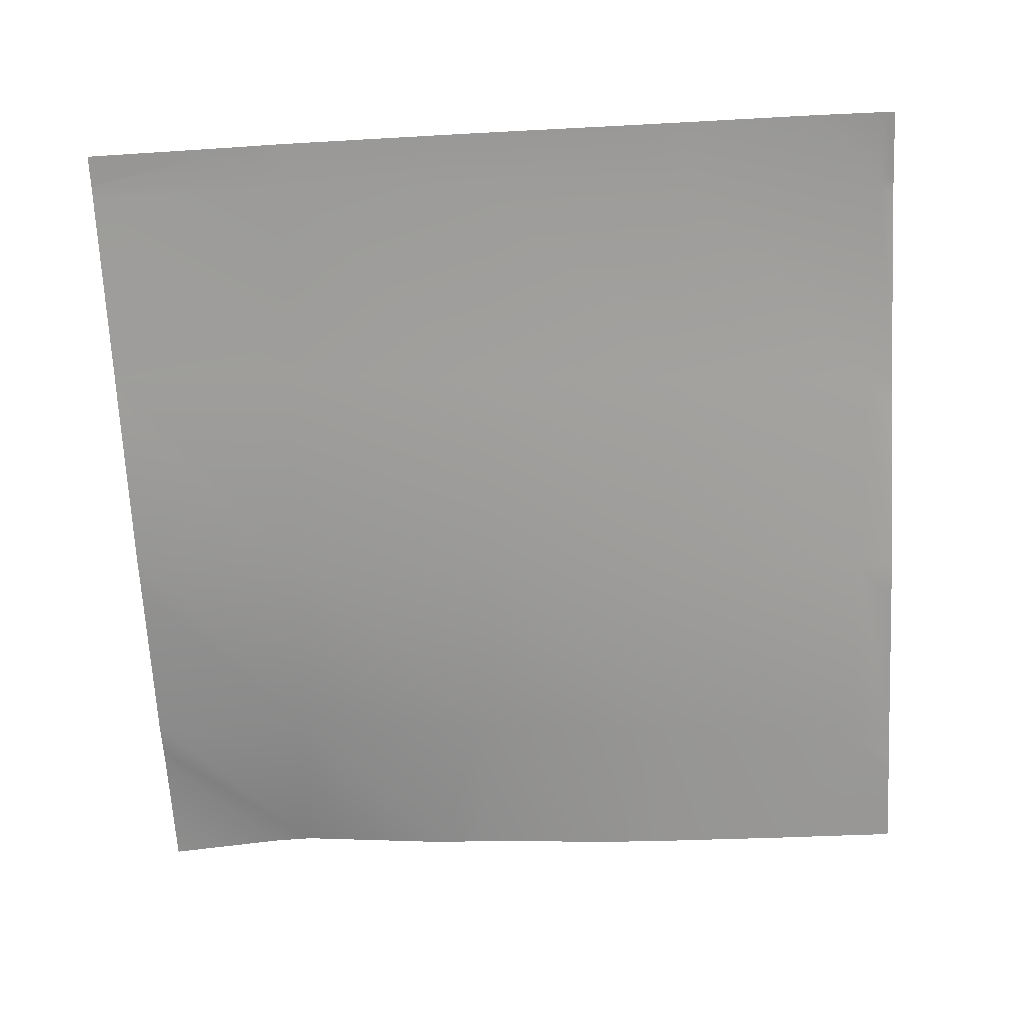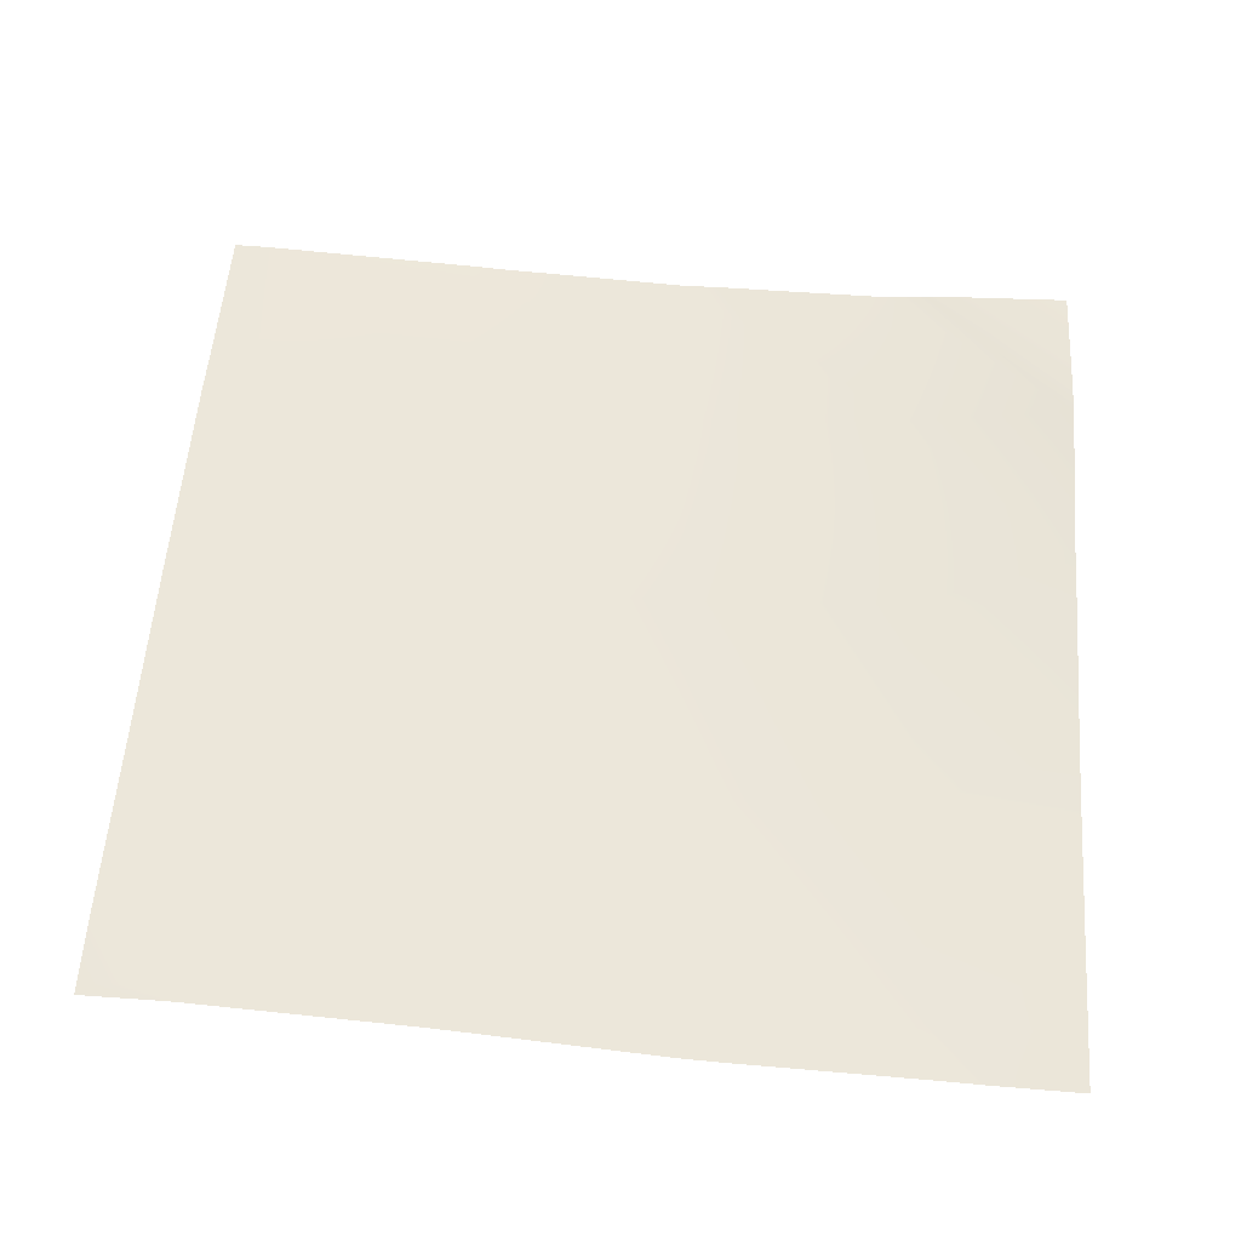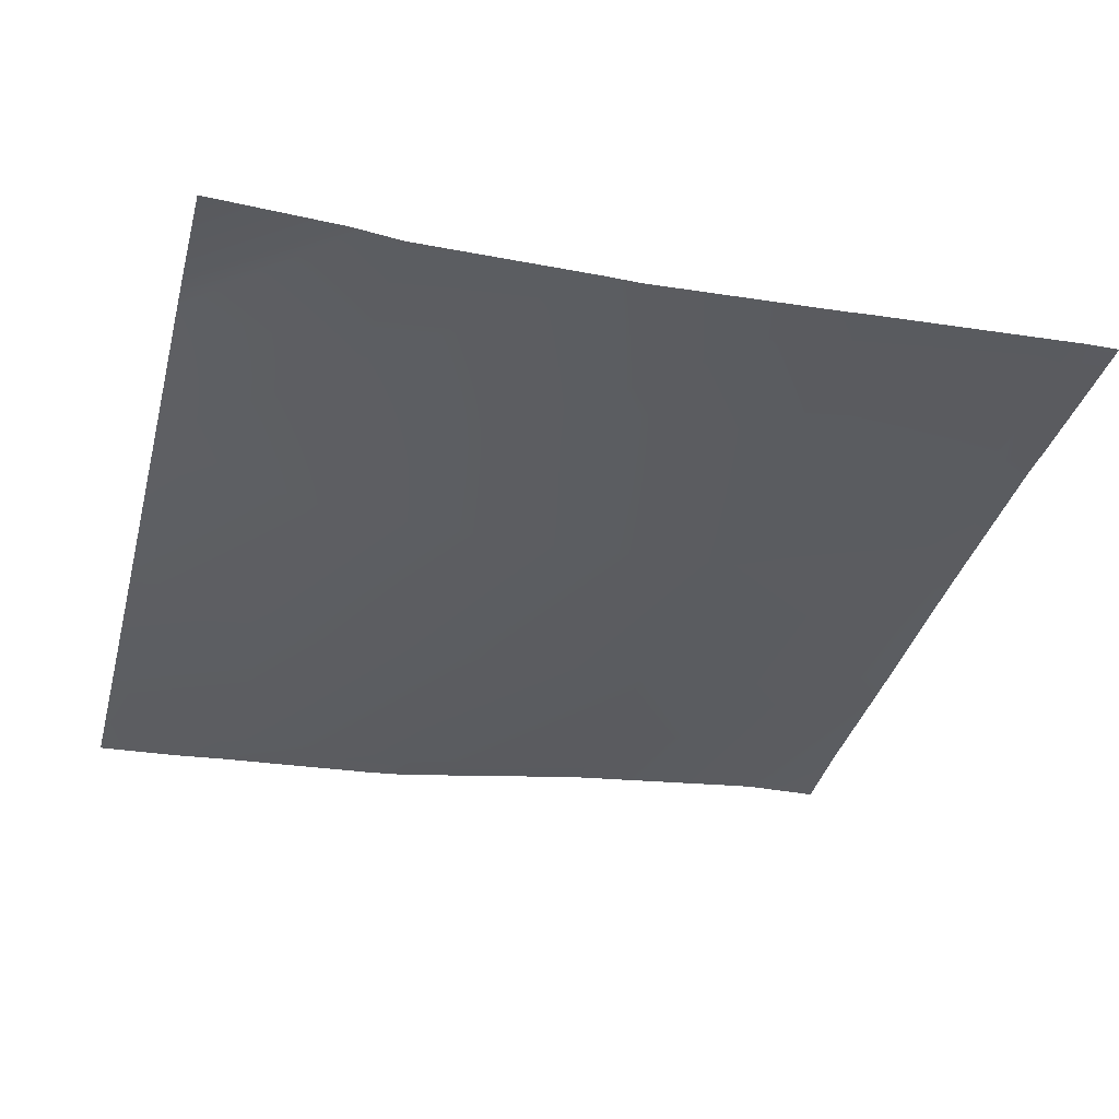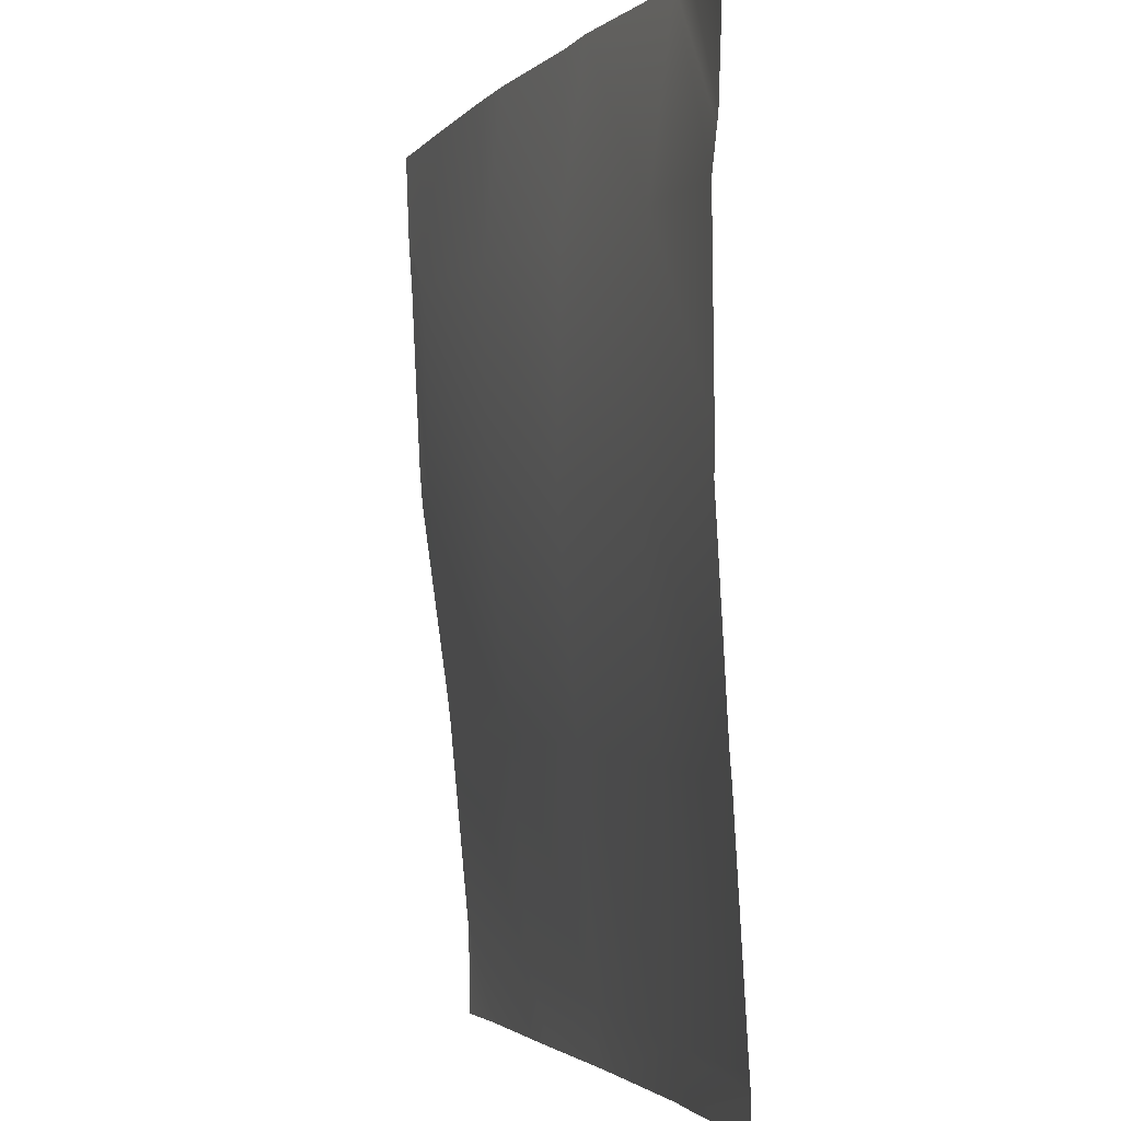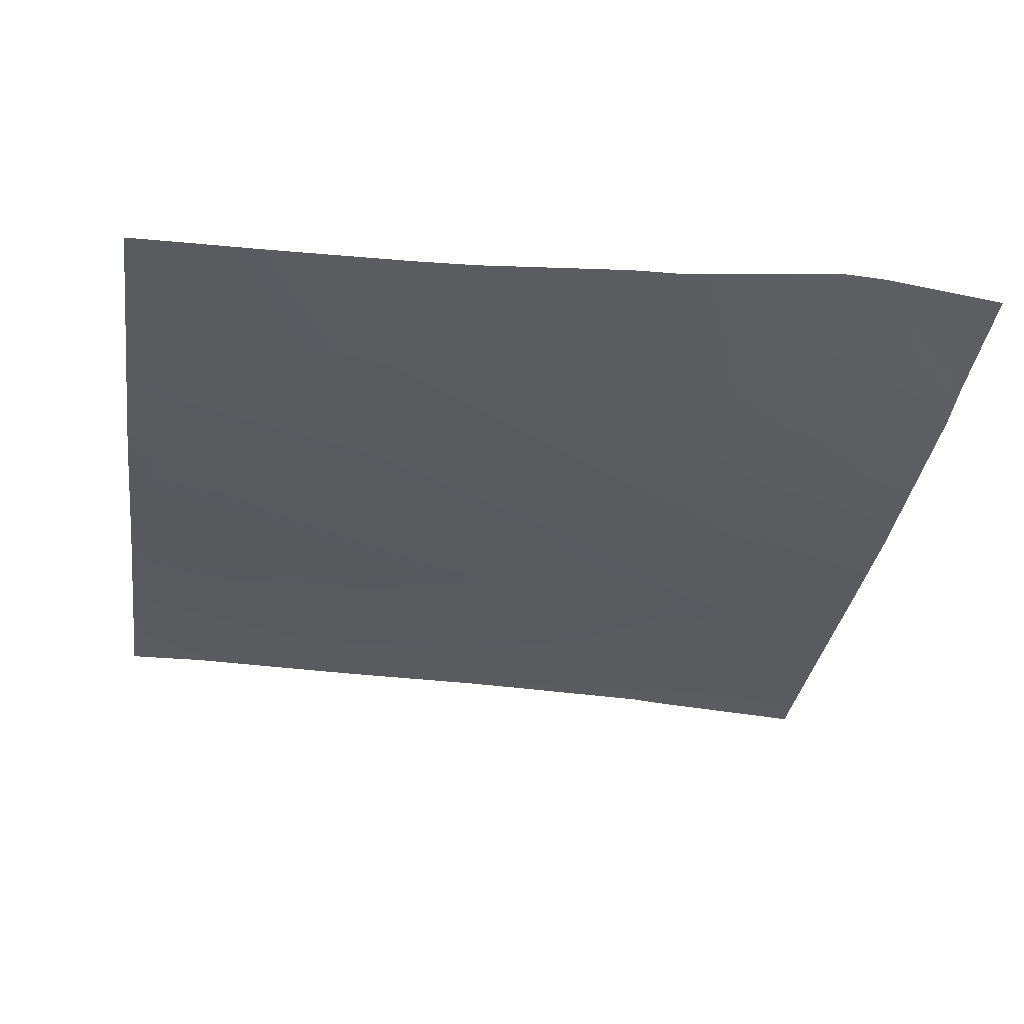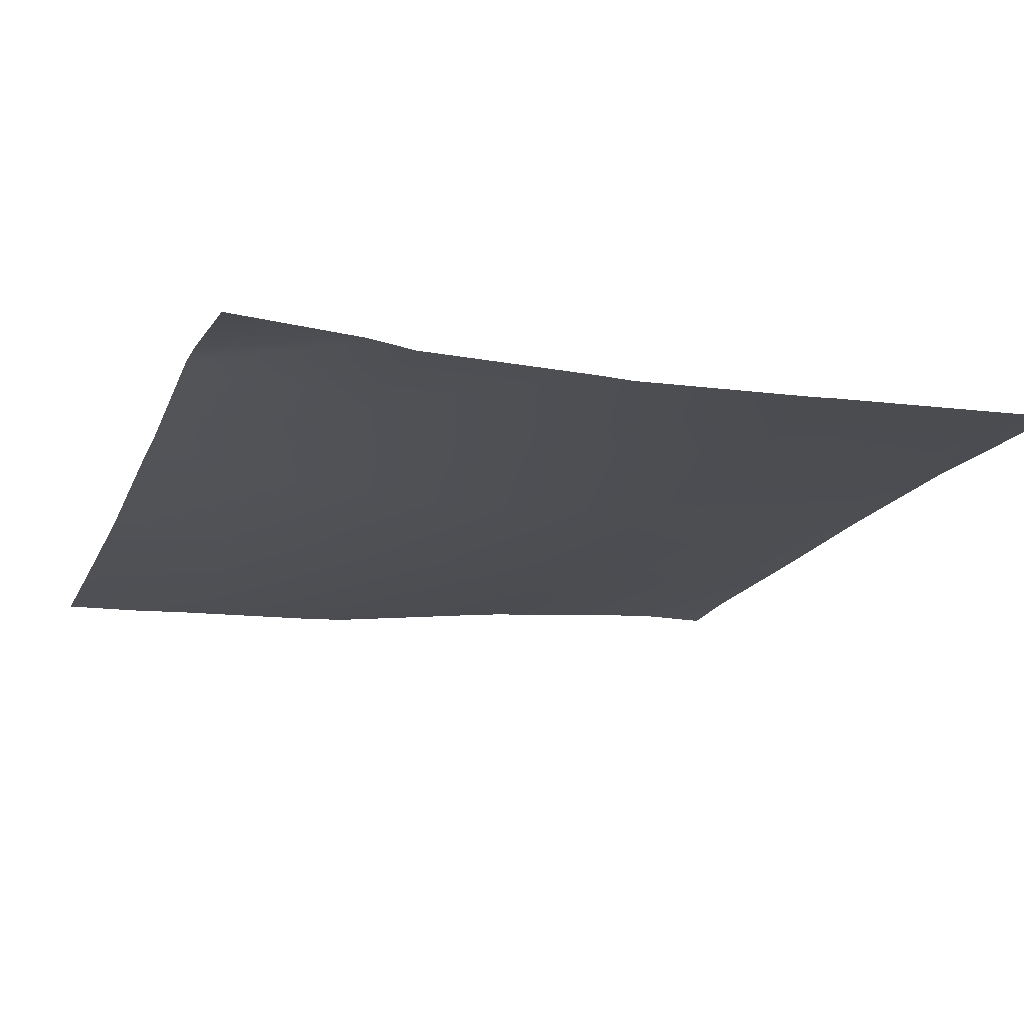
<metadata>
{"format":"obj","ext":"obj","renderer":"f3d","projection":"perspective","resolution":1024,"background":"white","views":[{"elev":-66.2,"azim":-177.1,"up":"+Y"},{"elev":56.5,"azim":-86.0,"up":"+Y"},{"elev":-37.2,"azim":75.6,"up":"+Y"},{"elev":-3.2,"azim":73.4,"up":"+Z"},{"elev":-35.8,"azim":-8.3,"up":"+Y"},{"elev":-19.4,"azim":70.0,"up":"+Y"}]}
</metadata>
<code>
v 96 2.171 163.5
v 96.53 2.21 162.9
v 96 2.217 163
v 96 1.354 172
v 96.95 1.457 170.9
v 96 1.479 171
v 96 -0.1073 188
v 97.78 -0.04721 186.9
v 96 -0.03516 187
v 96 -0.1601 188.8
v 96 0.3892 179
v 96 0.2784 180.4
v 97.36 0.338 178.9
v 96 2.22 162.6
v 96.37 2.239 160
v 96 2.244 160
v 99.16 2.298 160
v 104.4 2.201 160
v 104.5 2.082 162.5
v 104.9 1.328 170.5
v 100.8 -0.1933 192
v 105.8 0.09845 186.4
v 98.05 -0.2373 192
v 105.3 0.4036 178.5
v 96 -0.2804 192
v 106.8 2.167 160
v 112.5 2.047 162.1
v 112.4 2.131 160
v 114.4 2.083 160
v 112.9 1.307 170.1
v 113.3 0.4863 178
v 108.4 0.05555 192
v 113.7 0.4765 186
v 106.1 -0.05016 192
v 120.9 1.322 169.6
v 121.3 0.6426 177.6
v 114.1 0.5695 192
v 120.5 1.851 161.7
v 116 0.631 192
v 121.7 0.7286 185.6
v 120.4 1.922 160
v 122 1.794 160
v 128 1.406 161.3
v 128 1.409 161.2
v 128 1.432 160
v 128 1.378 161.7
v 128 0.9229 169.3
v 128 0.8489 170.2
v 122.1 1.429 192
v 128 0.4044 185.3
v 128 0.5635 186.7
v 123.6 1.36 192
v 128 0.6048 187.1
v 128 0.4506 177.3
v 128 0.4672 178.6
v 128 0.779 192
f 1 2 3
f 4 5 6
f 7 8 9
f 7 10 8
f 11 12 13
f 3 2 14
f 14 15 16
f 14 2 15
f 15 2 17
f 18 2 19
f 18 17 2
f 11 5 4
f 11 13 5
f 13 20 5
f 8 21 22
f 8 23 21
f 24 13 8
f 19 5 20
f 25 8 10
f 25 23 8
f 2 5 19
f 9 13 12
f 9 8 13
f 26 18 19
f 6 2 1
f 6 5 2
f 26 27 28
f 26 19 27
f 28 27 29
f 20 27 19
f 27 20 30
f 22 24 8
f 24 22 31
f 22 32 33
f 22 34 32
f 34 22 21
f 31 30 24
f 30 31 35
f 31 33 36
f 33 31 22
f 20 24 30
f 37 33 32
f 38 27 30
f 24 20 13
f 39 33 37
f 39 40 33
f 29 38 41
f 29 27 38
f 41 38 42
f 43 42 38
f 43 44 42
f 44 45 42
f 46 38 35
f 46 43 38
f 36 35 31
f 36 47 35
f 36 48 47
f 49 40 39
f 49 50 40
f 49 51 50
f 51 52 53
f 51 49 52
f 54 40 55
f 54 36 40
f 40 36 33
f 46 35 47
f 30 35 38
f 50 55 40
f 56 53 52
f 54 48 36

</code>
